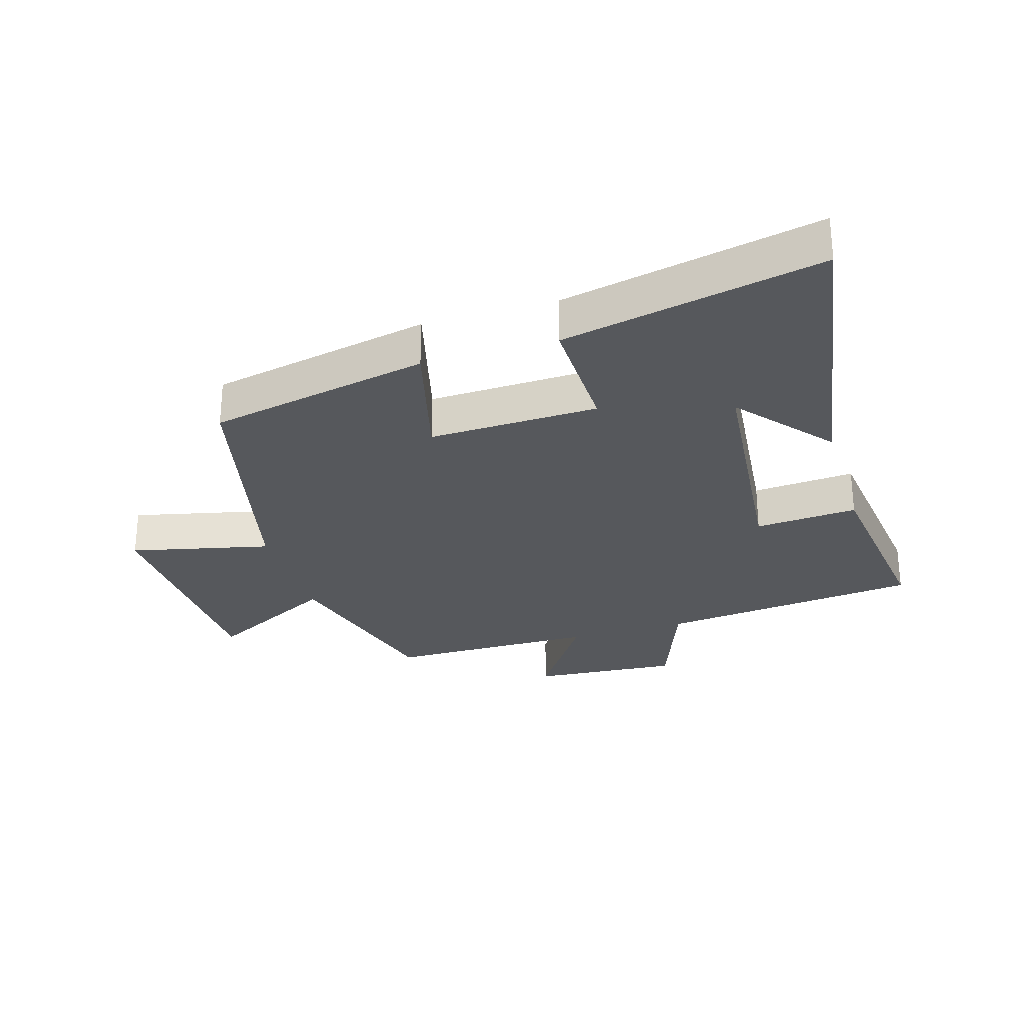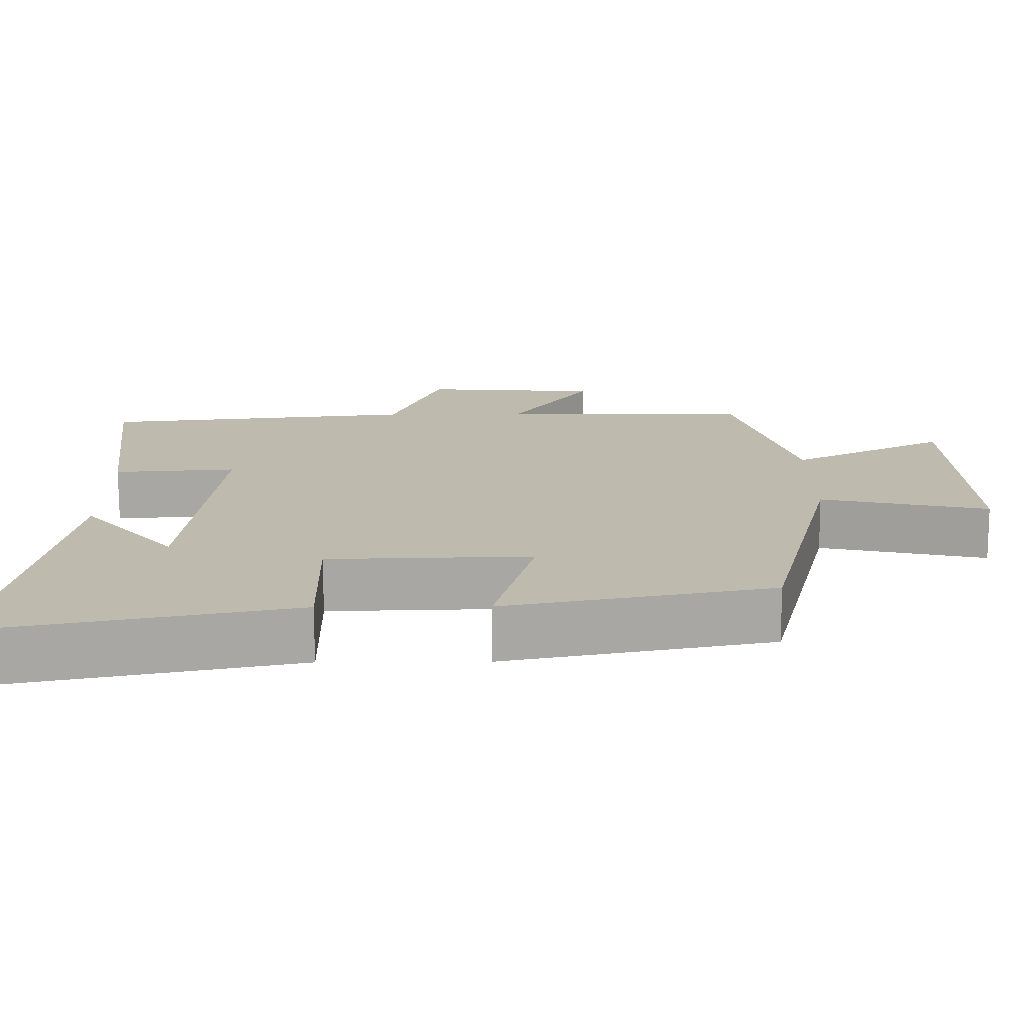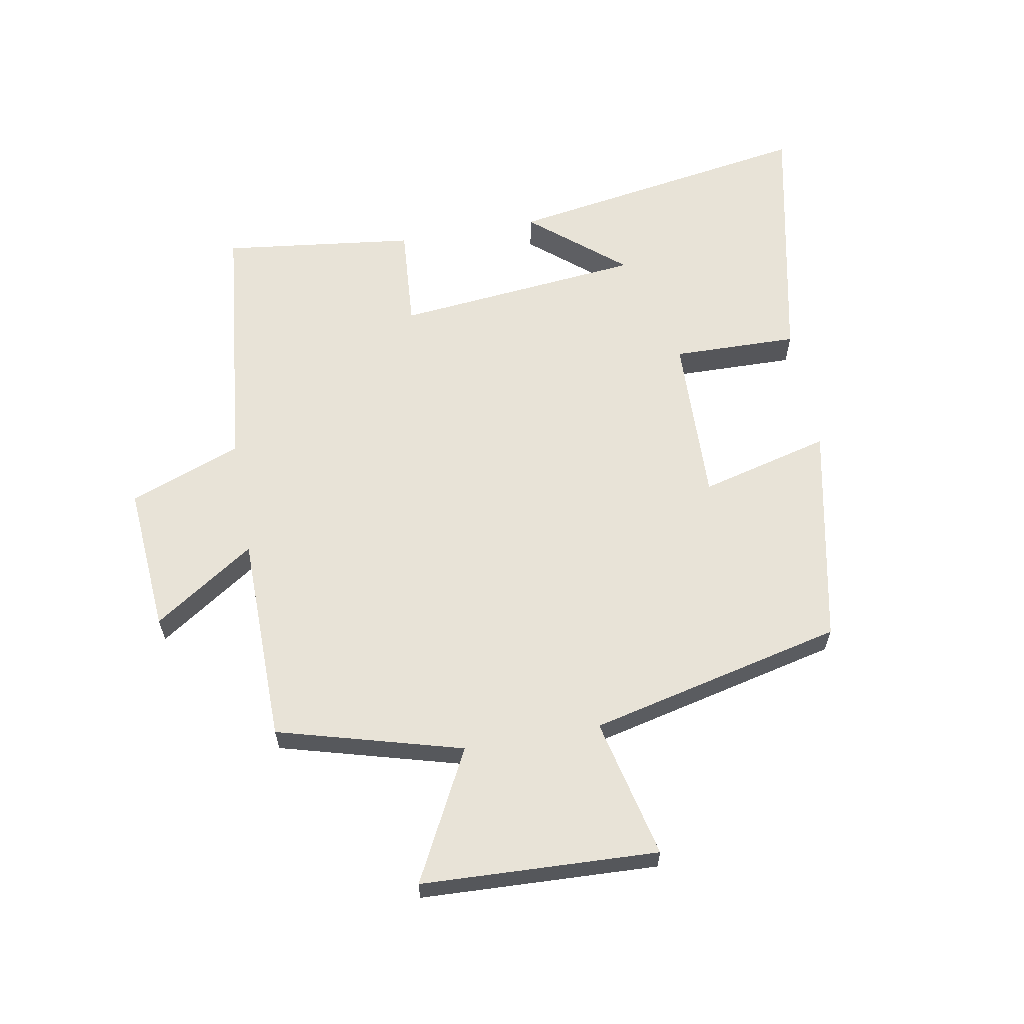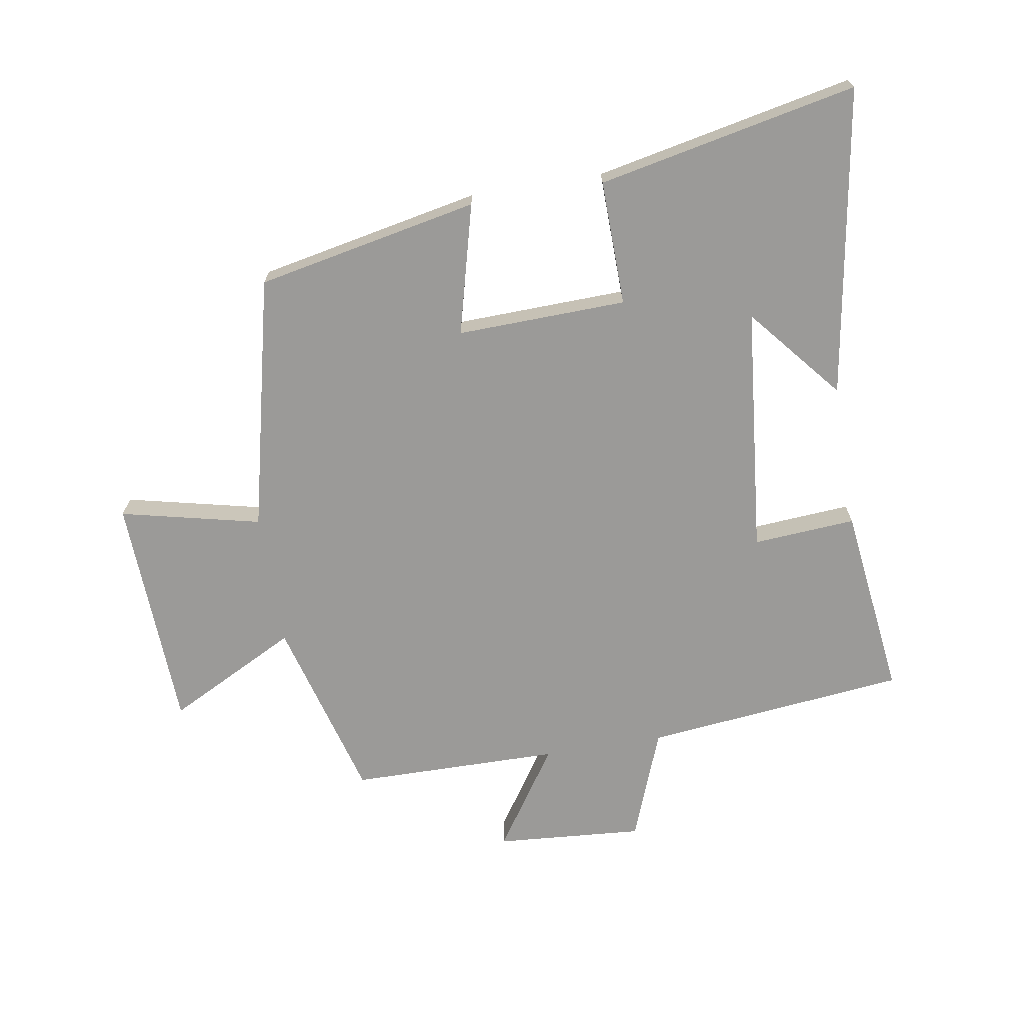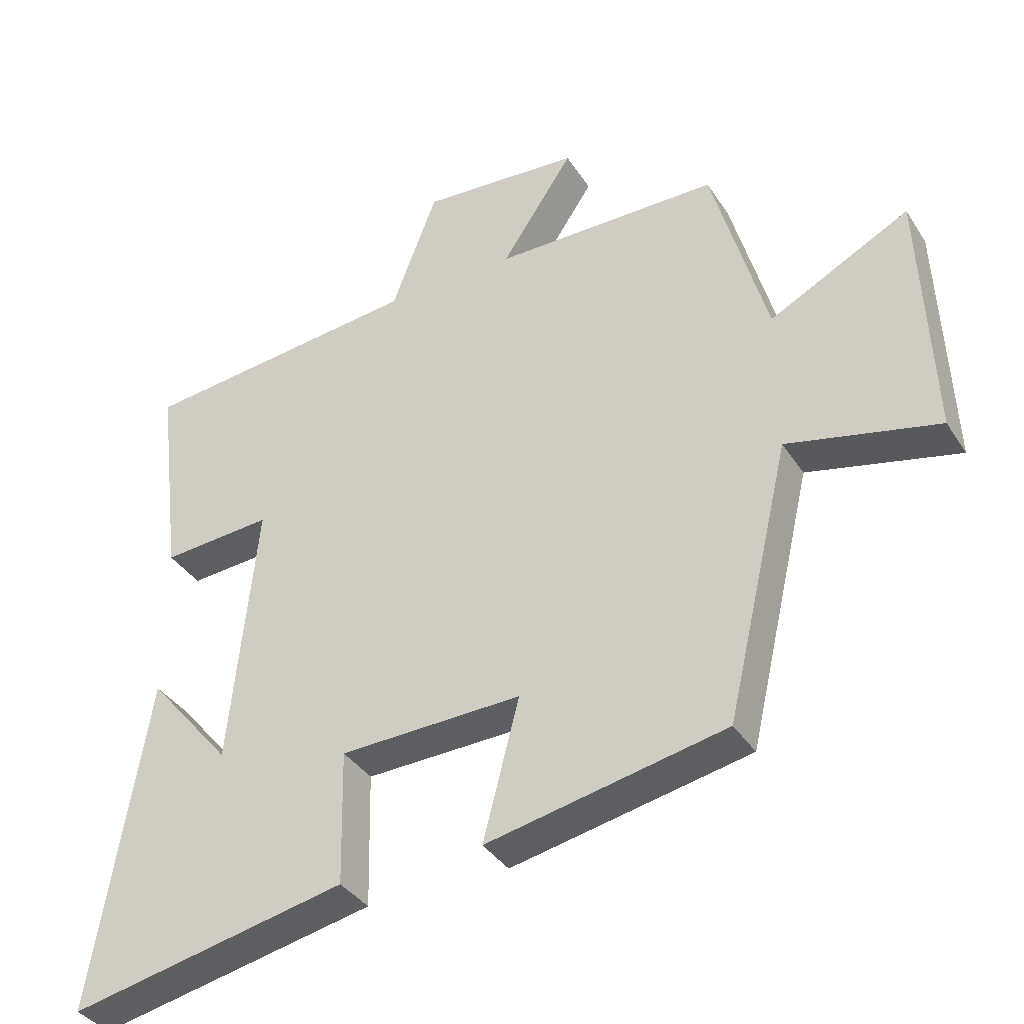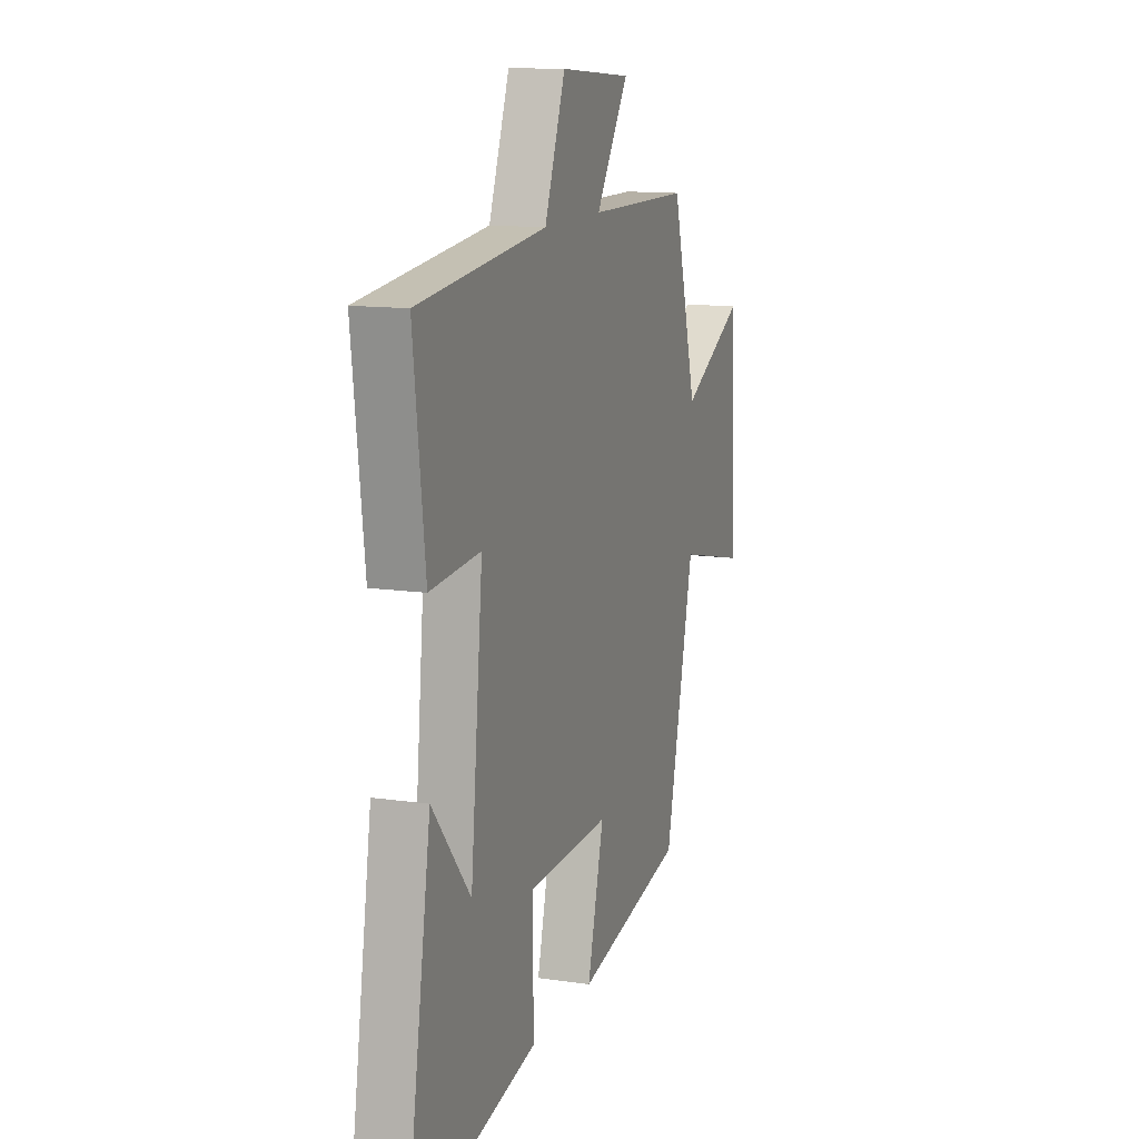
<metadata>
{"format":"obj","ext":"obj","renderer":"f3d","projection":"perspective","resolution":1024,"background":"white","views":[{"elev":-28.3,"azim":-163.1,"up":"+Y"},{"elev":-74.4,"azim":0.2,"up":"+Z"},{"elev":61.9,"azim":79.8,"up":"+Y"},{"elev":-69.3,"azim":-170.6,"up":"+Y"},{"elev":-36.9,"azim":28.9,"up":"+Z"},{"elev":12.6,"azim":-71.1,"up":"+Z"}]}
</metadata>
<code>
v -0.538 0.07 0.455
v -0.117 0.07 0.5
v -0.049 0.07 0.68
v 0.189 0.07 0.662
v 0.081 0.07 0.5
v 0.418 0.07 0.497
v 0.5 0.07 0.201
v 0.709 0.07 0.309
v 0.725 0.07 -0.071
v 0.5 0.07 -0.019
v 0.404 0.07 -0.428
v 0.048 0.07 -0.5
v 0.102 0.07 -0.291
v -0.17 0.07 -0.299
v -0.166 0.07 -0.5
v -0.581 0.07 -0.586
v -0.5 0.07 -0.091
v -0.375 0.07 -0.241
v -0.335 0.07 0.157
v -0.5 0.07 0.145
v -0.538 0 0.455
v -0.117 0 0.5
v -0.049 0 0.68
v 0.189 0 0.662
v 0.081 0 0.5
v 0.418 0 0.497
v 0.5 0 0.201
v 0.709 0 0.309
v 0.725 0 -0.071
v 0.5 0 -0.019
v 0.404 0 -0.428
v 0.048 0 -0.5
v 0.102 0 -0.291
v -0.17 0 -0.299
v -0.166 0 -0.5
v -0.581 0 -0.586
v -0.5 0 -0.091
v -0.375 0 -0.241
v -0.335 0 0.157
v -0.5 0 0.145
f 19 20 1 2
f 18 19 2
f 15 16 17 18
f 14 15 18
f 13 14 18 2
f 10 11 12 13
f 10 13 2
f 7 8 9 10
f 5 6 7 10
f 5 10 2
f 2 3 4 5
f 22 21 40 39
f 22 39 38
f 38 37 36 35
f 38 35 34
f 22 38 34 33
f 33 32 31 30
f 22 33 30
f 30 29 28 27
f 30 27 26 25
f 22 30 25
f 25 24 23 22
f 1 21 22 2
f 2 22 23 3
f 3 23 24 4
f 4 24 25 5
f 5 25 26 6
f 6 26 27 7
f 7 27 28 8
f 8 28 29 9
f 9 29 30 10
f 10 30 31 11
f 11 31 32 12
f 12 32 33 13
f 13 33 34 14
f 14 34 35 15
f 15 35 36 16
f 16 36 37 17
f 17 37 38 18
f 18 38 39 19
f 19 39 40 20
f 20 40 21 1

</code>
